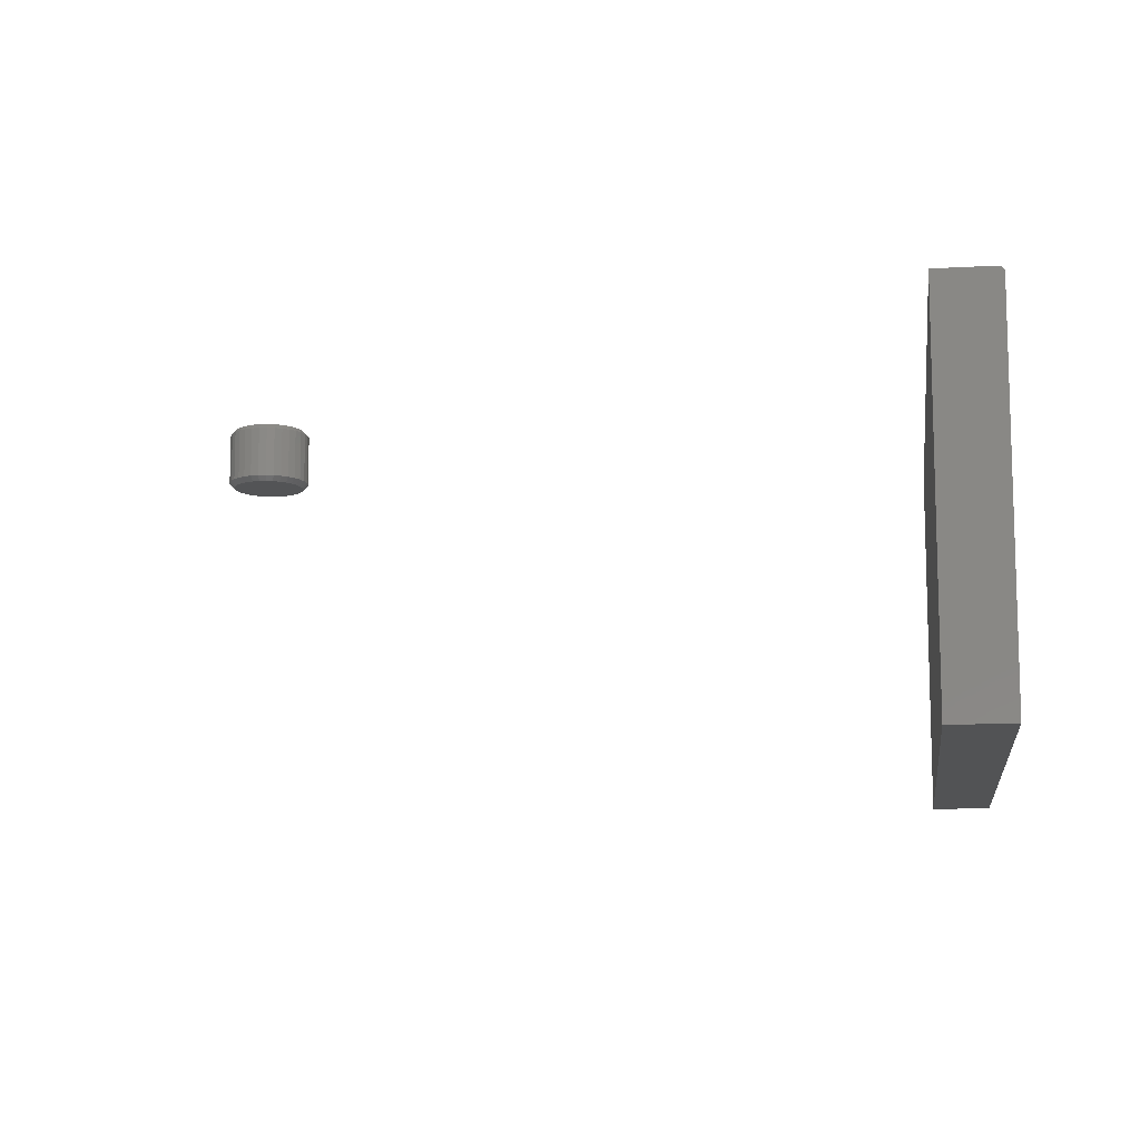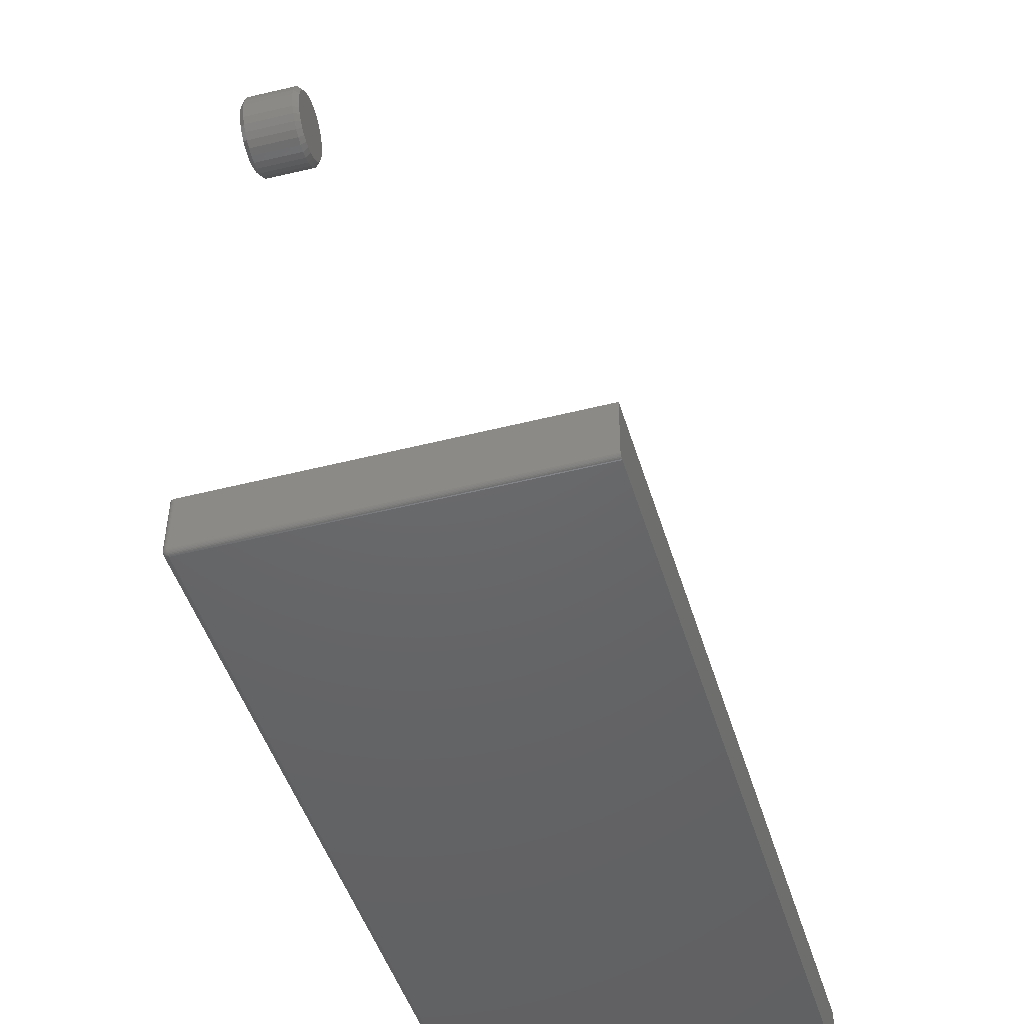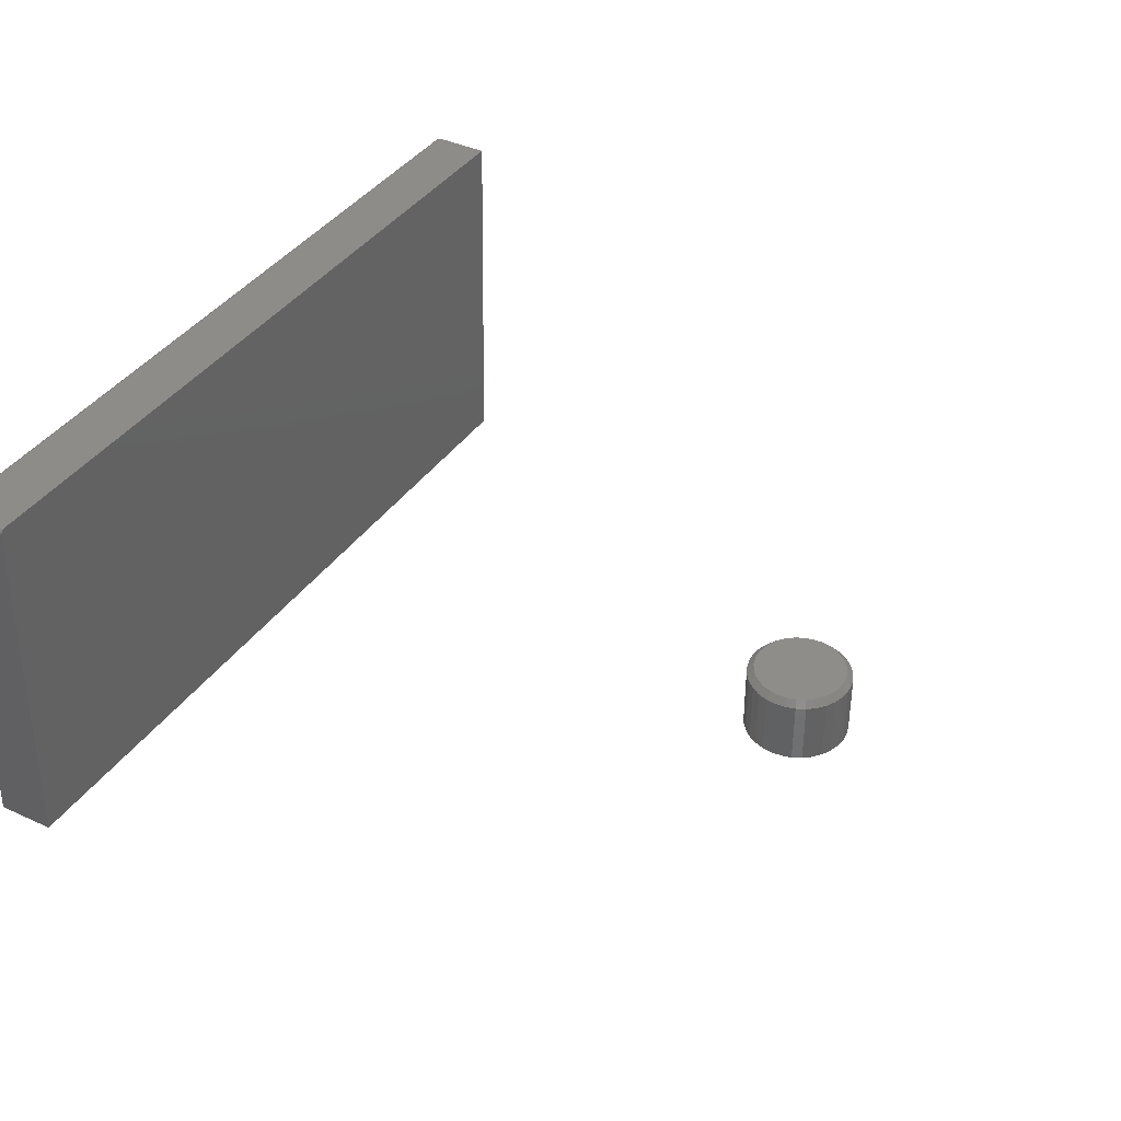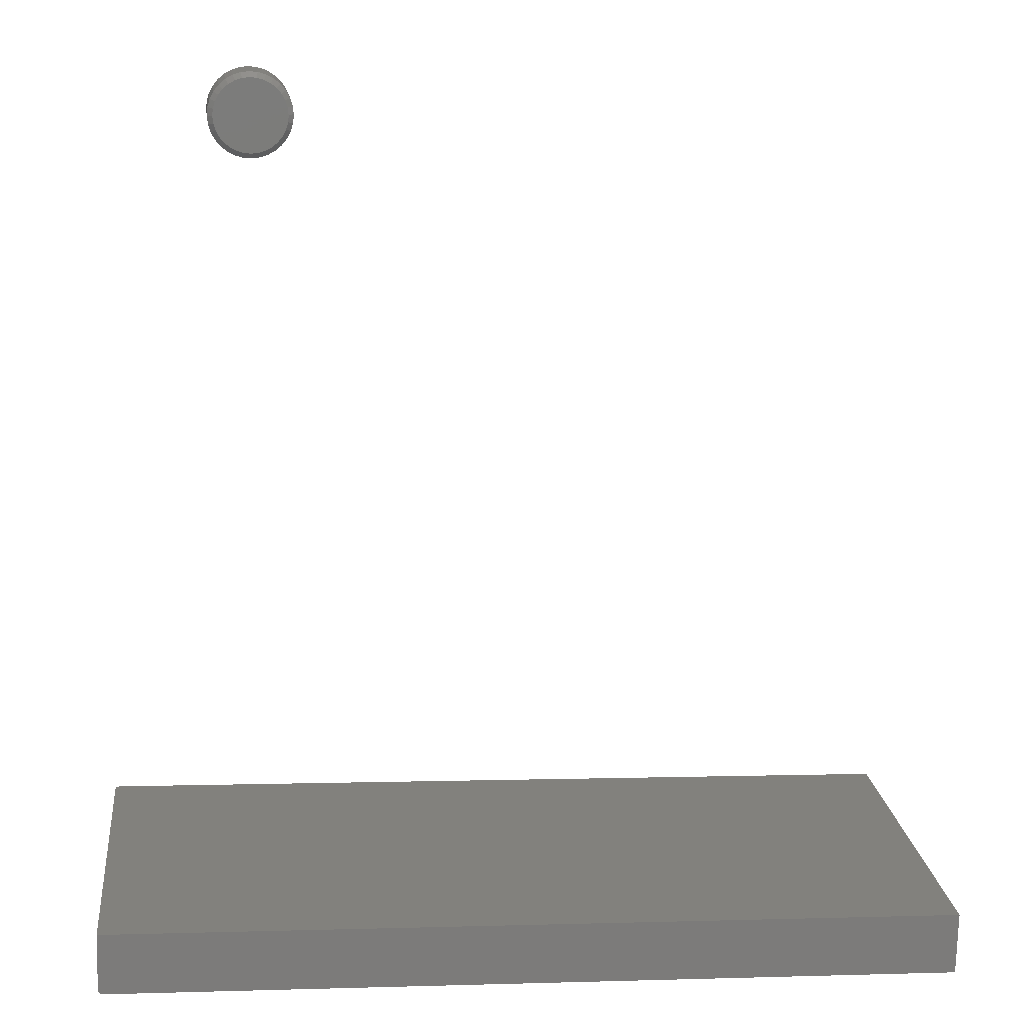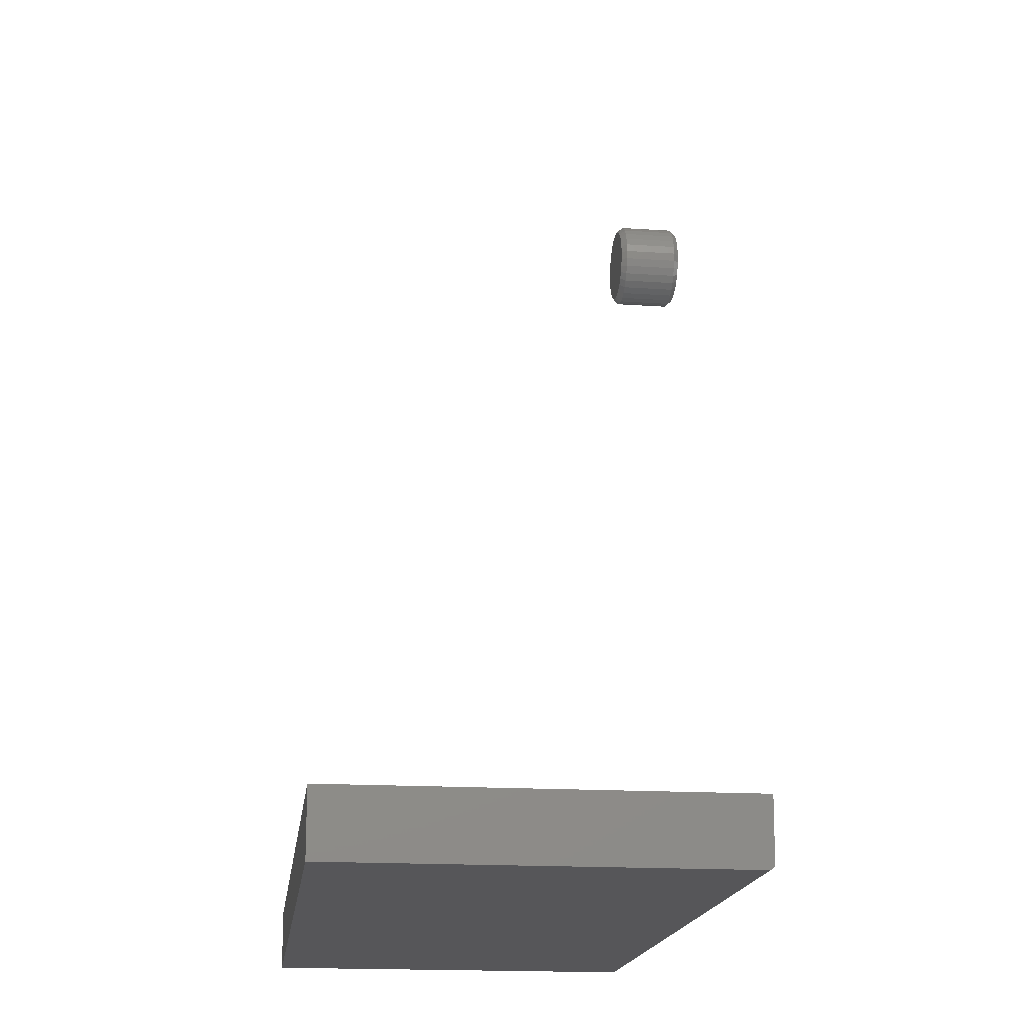
<metadata>
{"format":"stl","ext":"stl","renderer":"f3d","projection":"perspective","resolution":1024,"background":"white","views":[{"elev":-11.5,"azim":-80.9,"up":"+Z"},{"elev":-45.4,"azim":105.1,"up":"+Y"},{"elev":39.2,"azim":121.5,"up":"+Z"},{"elev":15.6,"azim":172.5,"up":"+Y"},{"elev":-17.6,"azim":-97.8,"up":"+Y"}]}
</metadata>
<code>
# stl→obj: 215 verts, 422 faces
v 0.593 -0.6269 -0.06442
v 0.595 -0.7077 -0.06438
v 0.5946 -0.6269 -0.06454
v 0.5965 -0.7077 -0.06449
v 0.596 -0.6268 -0.06495
v 0.598 -0.7077 -0.0649
v 0.5974 -0.6268 -0.06563
v 0.5994 -0.7076 -0.06559
v 0.5986 -0.6268 -0.06658
v 0.6006 -0.7076 -0.06653
v 0.5996 -0.6268 -0.06774
v 0.6016 -0.7076 -0.06769
v 0.6004 -0.6267 -0.06907
v 0.6023 -0.7076 -0.06902
v 0.6008 -0.6267 -0.07052
v 0.6028 -0.7075 -0.07047
v 0.601 -0.6267 -0.07204
v 0.603 -0.7075 -0.07199
v -0.6016 -0.6562 -0.09375
v -0.5996 -0.7371 -0.0937
v 0.6084 -0.7155 -0.6033
v 0.5954 -0.7155 -0.07218
v -0.5862 -0.7449 -0.6326
v -0.5992 -0.7449 -0.1015
v 0.6141 -0.6267 -0.6031
v 0.6161 -0.7075 -0.6031
v -0.5883 -0.6562 -0.6327
v 0.6159 -0.7091 -0.6031
v 0.6155 -0.7105 -0.6031
v 0.6148 -0.7119 -0.6031
v 0.6139 -0.7131 -0.6031
v 0.6127 -0.7141 -0.6032
v 0.6114 -0.7149 -0.6032
v 0.61 -0.7154 -0.6032
v -0.5992 -0.7447 -0.09998
v -0.5993 -0.7436 -0.09717
v -0.5993 -0.7443 -0.09852
v -0.5994 -0.7426 -0.09599
v -0.5994 -0.7414 -0.09501
v -0.5995 -0.7401 -0.09429
v -0.5995 -0.7386 -0.09385
v 0.5951 -0.7093 -0.06452
v 0.5951 -0.7107 -0.06497
v 0.5952 -0.7121 -0.06569
v 0.5952 -0.7133 -0.06666
v 0.5953 -0.7142 -0.06784
v 0.5953 -0.7149 -0.06919
v 0.5954 -0.7154 -0.07066
v 0.5969 -0.7154 -0.07214
v 0.5984 -0.7149 -0.07211
v 0.5997 -0.7141 -0.07208
v 0.6009 -0.7131 -0.07205
v 0.6018 -0.7119 -0.07202
v 0.6025 -0.7105 -0.07201
v 0.6029 -0.7091 -0.072
v 0.6027 -0.7091 -0.07051
v 0.6007 -0.7131 -0.07097
v 0.6016 -0.7119 -0.07076
v 0.6023 -0.7105 -0.0706
v 0.5978 -0.7149 -0.07046
v 0.5989 -0.7141 -0.06968
v 0.6004 -0.7131 -0.06994
v 0.6012 -0.7119 -0.06955
v 0.6019 -0.7106 -0.06926
v 0.6022 -0.7091 -0.06908
v 0.597 -0.7149 -0.06966
v 0.5977 -0.7142 -0.06851
v 0.5999 -0.7131 -0.069
v 0.5991 -0.7132 -0.06818
v 0.6006 -0.7119 -0.06844
v 0.5998 -0.712 -0.06748
v 0.6012 -0.7106 -0.06803
v 0.6003 -0.7106 -0.06696
v 0.6015 -0.7091 -0.06777
v 0.6005 -0.7091 -0.06664
v 0.5983 -0.7132 -0.06752
v 0.5988 -0.712 -0.0667
v 0.5991 -0.7106 -0.06609
v 0.5993 -0.7091 -0.06571
v 0.5973 -0.7132 -0.06703
v 0.5976 -0.712 -0.06612
v 0.5979 -0.7107 -0.06545
v 0.598 -0.7092 -0.06504
v 0.5966 -0.7092 -0.06464
v 0.5965 -0.7107 -0.06507
v 0.5964 -0.712 -0.06578
v 0.5963 -0.7132 -0.06674
v 0.4248 0.4184 -0.08594
v 0.4248 0.4184 -0.007812
v 0.4235 0.4061 -0.08594
v 0.4235 0.4061 -0.007812
v 0.4199 0.3943 -0.08594
v 0.4199 0.3943 -0.007812
v 0.4141 0.3833 -0.08594
v 0.4141 0.3833 -0.007812
v 0.4063 0.3738 -0.08594
v 0.4063 0.3738 -0.007812
v 0.3967 0.3659 -0.08594
v 0.3967 0.3659 -0.007812
v 0.3858 0.3601 -0.08594
v 0.3858 0.3601 -0.007812
v 0.3739 0.3565 -0.08594
v 0.3739 0.3565 -0.007812
v 0.3616 0.3553 -0.08594
v 0.3616 0.3553 -0.007812
v 0.3493 0.3565 -0.08594
v 0.3493 0.3565 -0.007812
v 0.3374 0.3601 -0.08594
v 0.3374 0.3601 -0.007812
v 0.3265 0.3659 -0.08594
v 0.3265 0.3659 -0.007812
v 0.3169 0.3738 -0.08594
v 0.3169 0.3738 -0.007812
v 0.3091 0.3833 -0.08594
v 0.3091 0.3833 -0.007812
v 0.3032 0.3943 -0.08594
v 0.3032 0.3943 -0.007812
v 0.2997 0.4061 -0.08594
v 0.2997 0.4061 -0.007812
v 0.2984 0.4184 -0.08594
v 0.2984 0.4184 -0.007812
v 0.2997 0.4307 -0.08594
v 0.2997 0.4307 -0.007812
v 0.3032 0.4426 -0.08594
v 0.3032 0.4426 -0.007812
v 0.3091 0.4535 -0.08594
v 0.3091 0.4535 -0.007812
v 0.3169 0.4631 -0.08594
v 0.3169 0.4631 -0.007812
v 0.3265 0.4709 -0.08594
v 0.3265 0.4709 -0.007812
v 0.3374 0.4768 -0.08594
v 0.3374 0.4768 -0.007812
v 0.3493 0.4804 -0.08594
v 0.3493 0.4804 -0.007812
v 0.3616 0.4816 -0.08594
v 0.3616 0.4816 -0.007812
v 0.3739 0.4804 -0.08594
v 0.3739 0.4804 -0.007812
v 0.3858 0.4768 -0.08594
v 0.3858 0.4768 -0.007812
v 0.3967 0.4709 -0.08594
v 0.3967 0.4709 -0.007812
v 0.4063 0.4631 -0.08594
v 0.4063 0.4631 -0.007812
v 0.4141 0.4535 -0.08594
v 0.4141 0.4535 -0.007812
v 0.4199 0.4426 -0.08594
v 0.4199 0.4426 -0.007812
v 0.4235 0.4307 -0.08594
v 0.4235 0.4307 -0.007812
v 0.3616 0.4738 -0.09375
v 0.3724 0.4727 -0.09375
v 0.3508 0.4727 -0.09375
v 0.3404 0.4696 -0.09375
v 0.3828 0.4696 -0.09375
v 0.3308 0.4644 -0.09375
v 0.3923 0.4644 -0.09375
v 0.3225 0.4576 -0.09375
v 0.4007 0.4576 -0.09375
v 0.3156 0.4492 -0.09375
v 0.4076 0.4492 -0.09375
v 0.3105 0.4396 -0.09375
v 0.4127 0.4396 -0.09375
v 0.4076 0.3877 -0.09375
v 0.3156 0.3877 -0.09375
v 0.4127 0.3972 -0.09375
v 0.3225 0.3793 -0.09375
v 0.4007 0.3793 -0.09375
v 0.3308 0.3724 -0.09375
v 0.3923 0.3724 -0.09375
v 0.3404 0.3673 -0.09375
v 0.3828 0.3673 -0.09375
v 0.3508 0.3641 -0.09375
v 0.3724 0.3641 -0.09375
v 0.3616 0.3631 -0.09375
v 0.3105 0.3972 -0.09375
v 0.3073 0.4076 -0.09375
v 0.4159 0.4076 -0.09375
v 0.3063 0.4184 -0.09375
v 0.4169 0.4184 -0.09375
v 0.3073 0.4292 -0.09375
v 0.4159 0.4292 -0.09375
v 0.3508 0.4727 0
v 0.3724 0.4727 0
v 0.3616 0.4738 0
v 0.3404 0.4696 0
v 0.3828 0.4696 0
v 0.3308 0.4644 0
v 0.3923 0.4644 0
v 0.3225 0.4576 0
v 0.4007 0.4576 0
v 0.3156 0.4492 0
v 0.4076 0.4492 0
v 0.3105 0.4396 0
v 0.4127 0.4396 0
v 0.4127 0.3972 0
v 0.3156 0.3877 0
v 0.4076 0.3877 0
v 0.3225 0.3793 0
v 0.4007 0.3793 0
v 0.3308 0.3724 0
v 0.3923 0.3724 0
v 0.3404 0.3673 0
v 0.3828 0.3673 0
v 0.3508 0.3641 0
v 0.3724 0.3641 0
v 0.3616 0.3631 0
v 0.4159 0.4292 0
v 0.3073 0.4292 0
v 0.4169 0.4184 0
v 0.3063 0.4184 0
v 0.4159 0.4076 0
v 0.3073 0.4076 0
v 0.3105 0.3972 0
f 1 2 3
f 3 2 4
f 3 4 5
f 5 4 6
f 5 6 7
f 7 6 8
f 7 8 9
f 9 8 10
f 9 10 11
f 11 10 12
f 11 12 13
f 13 12 14
f 13 14 15
f 15 14 16
f 15 16 17
f 17 16 18
f 19 20 1
f 1 20 2
f 21 22 23
f 23 22 24
f 17 18 25
f 25 18 26
f 26 27 25
f 28 29 30
f 28 30 31
f 28 31 32
f 28 32 33
f 28 33 34
f 28 34 21
f 23 27 26
f 23 26 28
f 23 28 21
f 24 35 36
f 36 35 37
f 27 23 24
f 27 24 36
f 27 36 38
f 27 38 39
f 27 39 40
f 27 40 41
f 27 41 20
f 27 20 19
f 2 20 42
f 42 20 41
f 42 41 43
f 43 41 40
f 43 40 44
f 44 40 39
f 44 39 45
f 45 39 38
f 45 38 46
f 46 38 36
f 46 36 47
f 47 36 37
f 47 37 48
f 48 37 35
f 48 35 22
f 22 35 24
f 22 21 49
f 49 21 34
f 49 34 50
f 50 34 33
f 50 33 51
f 51 33 32
f 51 32 52
f 52 32 31
f 52 31 53
f 53 31 30
f 53 30 54
f 54 30 29
f 54 29 55
f 55 29 28
f 55 28 18
f 18 28 26
f 18 56 55
f 18 16 56
f 57 51 52
f 52 53 57
f 57 53 58
f 53 54 58
f 58 54 59
f 54 55 59
f 59 55 56
f 60 49 50
f 50 51 60
f 60 51 61
f 51 57 61
f 61 57 62
f 57 58 62
f 62 58 63
f 58 59 63
f 63 59 64
f 59 56 64
f 64 56 65
f 56 16 65
f 65 16 14
f 22 49 48
f 49 60 48
f 48 60 66
f 60 61 66
f 66 61 67
f 61 68 67
f 67 68 69
f 68 70 69
f 69 70 71
f 70 72 71
f 71 72 73
f 72 74 73
f 73 74 75
f 74 12 75
f 75 12 10
f 76 67 69
f 69 71 76
f 76 71 77
f 71 73 77
f 77 73 78
f 73 75 78
f 78 75 79
f 75 10 79
f 79 10 8
f 47 48 66
f 66 67 47
f 47 67 46
f 67 76 46
f 46 76 80
f 76 77 80
f 80 77 81
f 77 78 81
f 81 78 82
f 78 79 82
f 82 79 83
f 79 8 83
f 83 8 6
f 4 2 84
f 84 2 42
f 84 42 85
f 85 42 43
f 85 43 86
f 86 43 44
f 86 44 87
f 87 44 45
f 87 45 46
f 14 12 65
f 65 12 74
f 65 74 64
f 64 74 72
f 64 72 63
f 63 72 70
f 63 70 62
f 62 70 68
f 62 68 61
f 6 4 83
f 83 4 84
f 83 84 82
f 82 84 85
f 82 85 81
f 81 85 86
f 81 86 80
f 80 86 87
f 80 87 46
f 1 27 19
f 3 5 7
f 3 7 9
f 3 9 11
f 3 11 13
f 3 13 15
f 3 15 17
f 25 27 1
f 25 1 3
f 25 3 17
f 88 89 90
f 90 89 91
f 90 91 92
f 92 91 93
f 92 93 94
f 94 93 95
f 94 95 96
f 96 95 97
f 96 97 98
f 98 97 99
f 98 99 100
f 100 99 101
f 100 101 102
f 102 101 103
f 102 103 104
f 104 103 105
f 104 105 106
f 106 105 107
f 106 107 108
f 108 107 109
f 108 109 110
f 110 109 111
f 110 111 112
f 112 111 113
f 112 113 114
f 114 113 115
f 114 115 116
f 116 115 117
f 116 117 118
f 118 117 119
f 118 119 120
f 120 119 121
f 120 121 122
f 122 121 123
f 122 123 124
f 124 123 125
f 124 125 126
f 126 125 127
f 126 127 128
f 128 127 129
f 128 129 130
f 130 129 131
f 130 131 132
f 132 131 133
f 132 133 134
f 134 133 135
f 134 135 136
f 136 135 137
f 136 137 138
f 138 137 139
f 138 139 140
f 140 139 141
f 140 141 142
f 142 141 143
f 142 143 144
f 144 143 145
f 144 145 146
f 146 145 147
f 146 147 148
f 148 147 149
f 148 149 150
f 150 149 151
f 150 151 88
f 88 151 89
f 152 153 154
f 155 154 153
f 156 155 153
f 157 155 156
f 158 157 156
f 159 157 158
f 160 159 158
f 161 159 160
f 162 161 160
f 163 161 162
f 164 163 162
f 165 166 167
f 168 166 165
f 169 168 165
f 170 168 169
f 171 170 169
f 172 170 171
f 173 172 171
f 174 172 173
f 175 174 173
f 176 174 175
f 166 177 167
f 167 177 178
f 167 178 179
f 179 178 180
f 179 180 181
f 181 180 182
f 181 182 183
f 183 182 163
f 183 163 164
f 180 118 120
f 180 178 118
f 88 179 181
f 88 90 179
f 177 116 118
f 177 118 178
f 166 112 114
f 114 116 166
f 166 116 177
f 172 108 110
f 172 110 170
f 110 168 170
f 174 104 106
f 106 108 174
f 174 108 172
f 173 100 102
f 173 102 175
f 102 176 175
f 171 96 98
f 98 100 171
f 171 100 173
f 167 92 94
f 167 94 165
f 94 169 165
f 90 92 179
f 179 92 167
f 112 166 168
f 168 110 112
f 104 174 176
f 176 102 104
f 96 171 169
f 169 94 96
f 181 150 88
f 181 183 150
f 120 182 180
f 120 122 182
f 164 148 150
f 164 150 183
f 162 144 146
f 146 148 162
f 162 148 164
f 156 140 142
f 156 142 158
f 142 160 158
f 153 136 138
f 138 140 153
f 153 140 156
f 155 132 134
f 155 134 154
f 134 152 154
f 157 128 130
f 130 132 157
f 157 132 155
f 163 124 126
f 163 126 161
f 126 159 161
f 122 124 182
f 182 124 163
f 144 162 160
f 160 142 144
f 136 153 152
f 152 134 136
f 128 157 159
f 159 126 128
f 184 185 186
f 185 184 187
f 185 187 188
f 188 187 189
f 188 189 190
f 190 189 191
f 190 191 192
f 192 191 193
f 192 193 194
f 194 193 195
f 194 195 196
f 197 198 199
f 199 198 200
f 199 200 201
f 201 200 202
f 201 202 203
f 203 202 204
f 203 204 205
f 205 204 206
f 205 206 207
f 207 206 208
f 196 195 209
f 209 195 210
f 209 210 211
f 211 210 212
f 211 212 213
f 213 212 214
f 213 214 197
f 197 214 215
f 197 215 198
f 211 213 89
f 213 91 89
f 121 119 212
f 119 214 212
f 119 117 215
f 214 119 215
f 115 113 198
f 198 117 115
f 215 117 198
f 111 109 204
f 202 111 204
f 202 200 111
f 107 105 206
f 206 109 107
f 204 109 206
f 103 101 205
f 207 103 205
f 207 208 103
f 99 97 203
f 203 101 99
f 205 101 203
f 95 93 197
f 199 95 197
f 199 201 95
f 213 93 91
f 197 93 213
f 200 198 113
f 113 111 200
f 208 206 105
f 105 103 208
f 201 203 97
f 97 95 201
f 212 210 121
f 210 123 121
f 89 151 211
f 151 209 211
f 151 149 196
f 209 151 196
f 147 145 194
f 194 149 147
f 196 149 194
f 143 141 188
f 190 143 188
f 190 192 143
f 139 137 185
f 185 141 139
f 188 141 185
f 135 133 187
f 184 135 187
f 184 186 135
f 131 129 189
f 189 133 131
f 187 133 189
f 127 125 195
f 193 127 195
f 193 191 127
f 210 125 123
f 195 125 210
f 192 194 145
f 145 143 192
f 186 185 137
f 137 135 186
f 191 189 129
f 129 127 191

</code>
